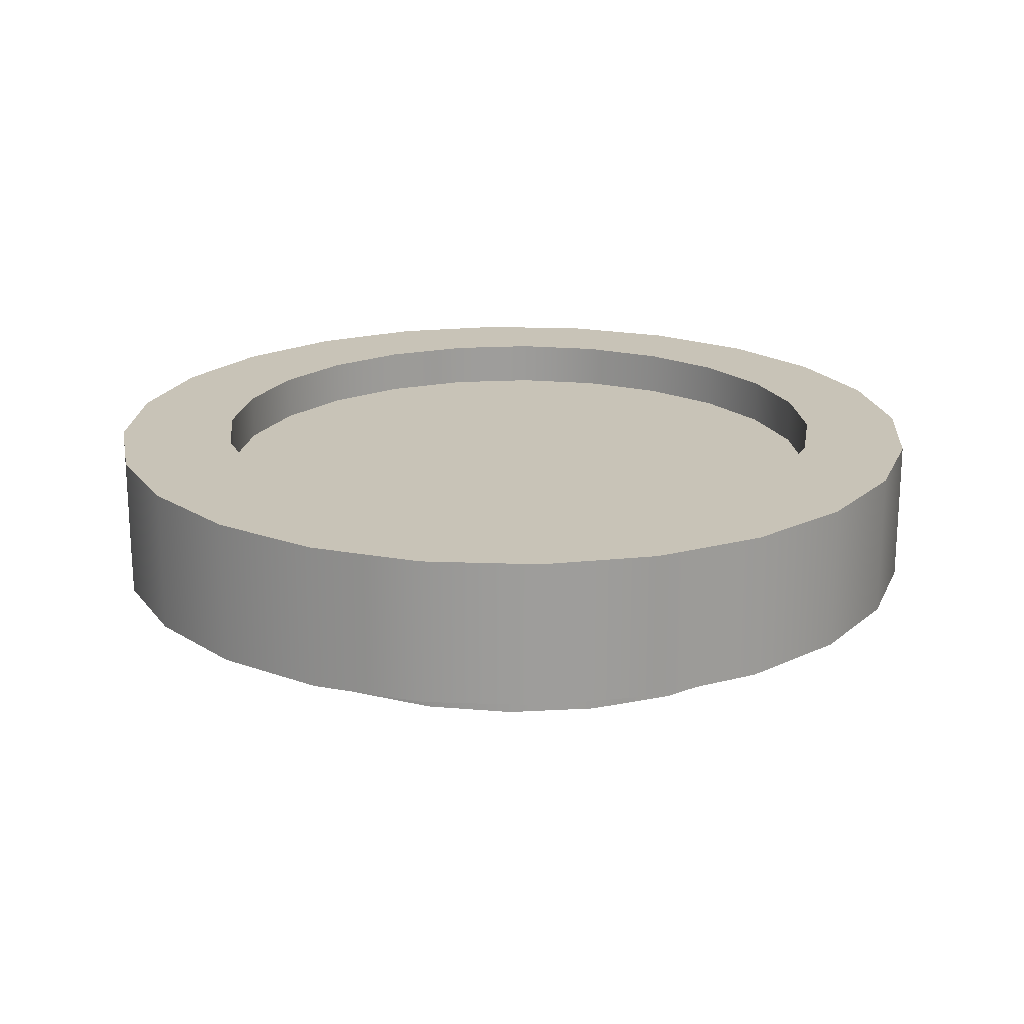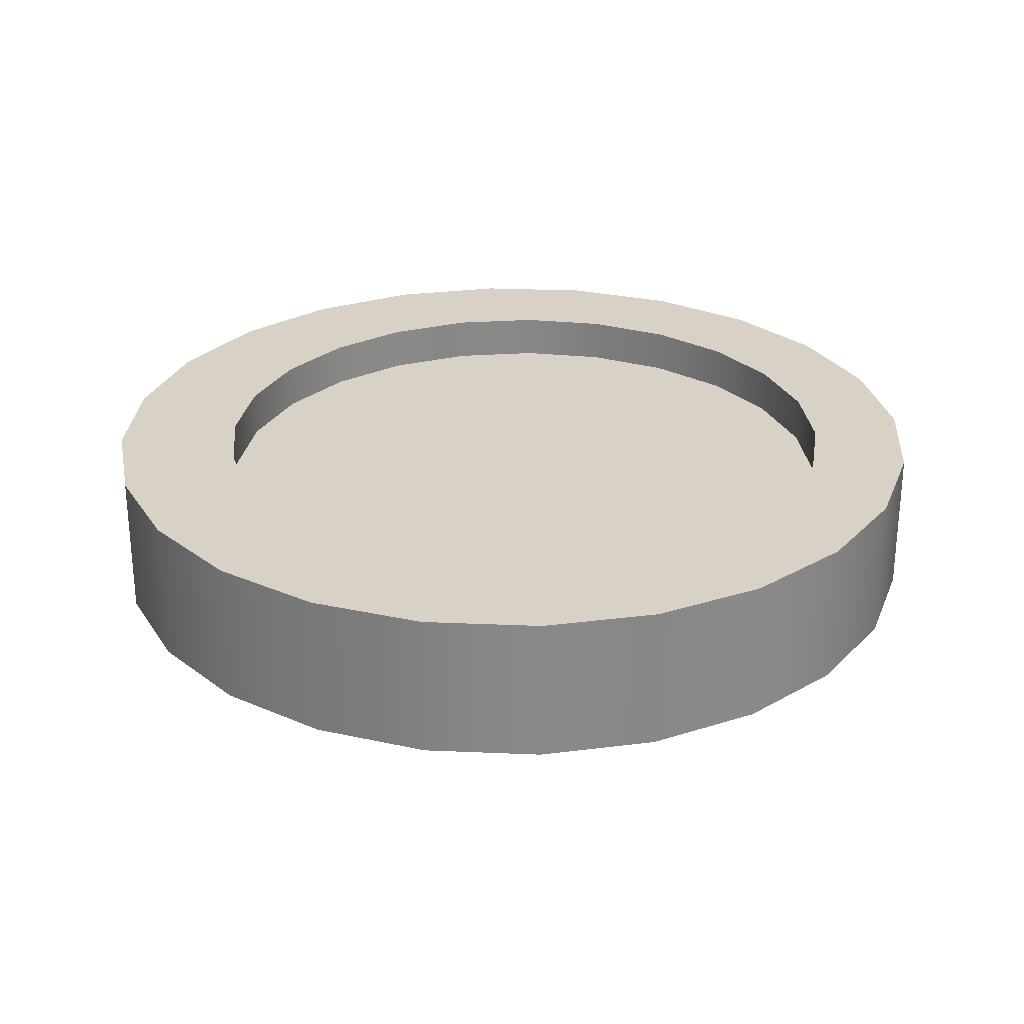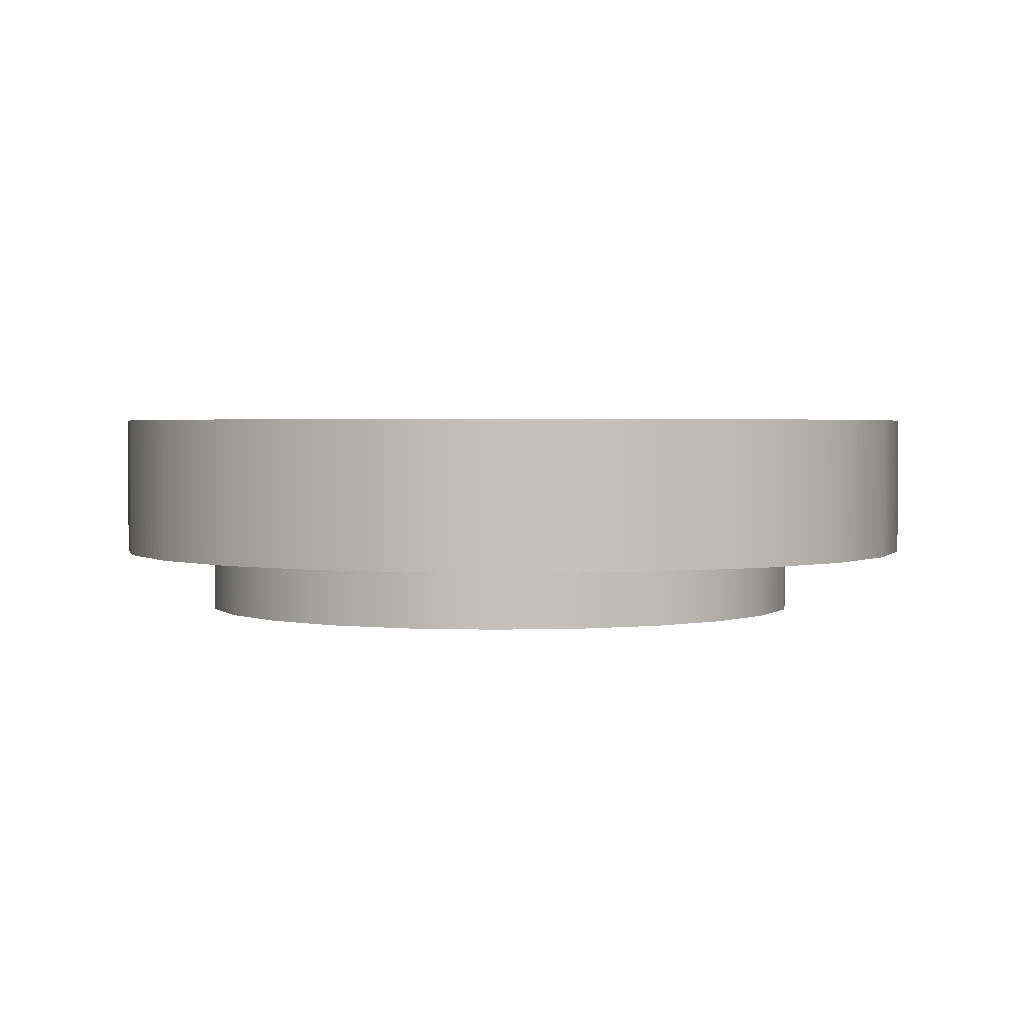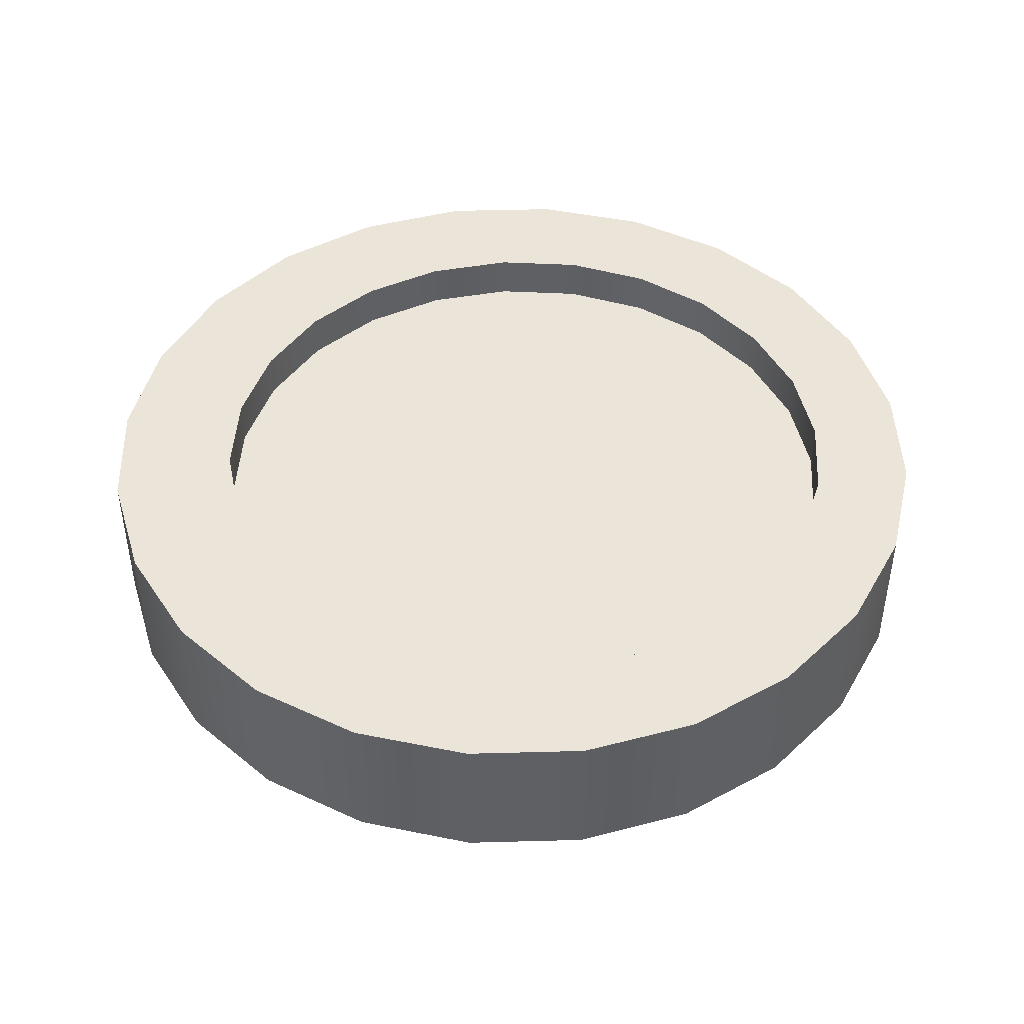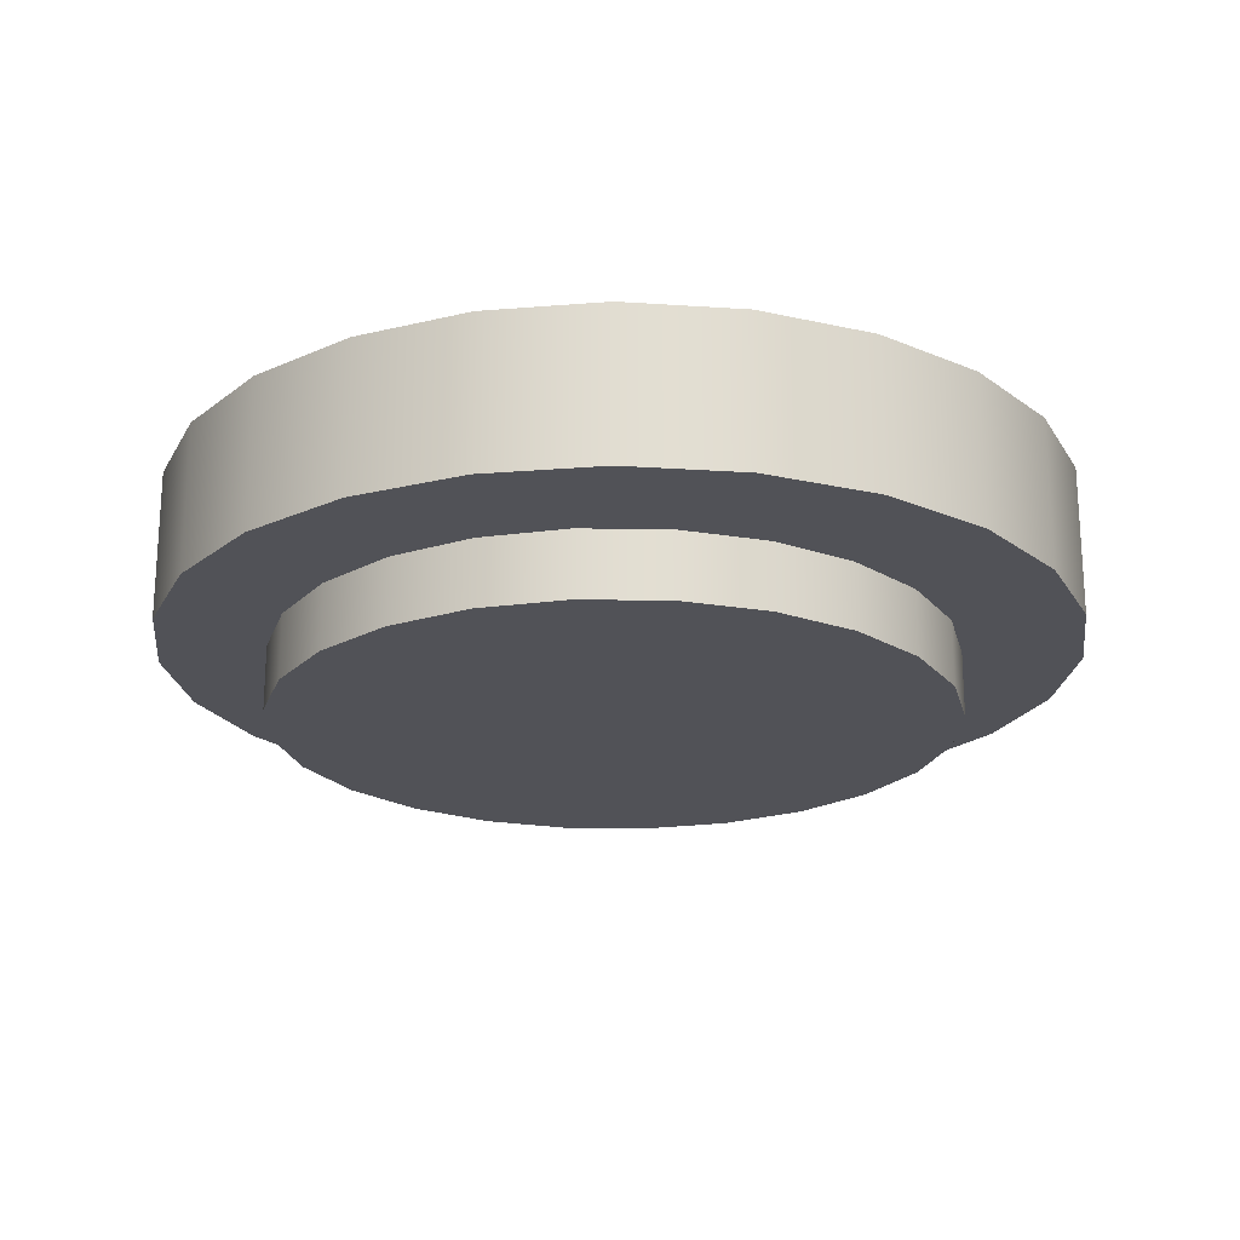
<metadata>
{"format":"obj","ext":"obj","renderer":"f3d","projection":"perspective","resolution":1024,"background":"white","views":[{"elev":19.8,"azim":-3.6,"up":"+Y"},{"elev":27.4,"azim":56.3,"up":"+Y"},{"elev":2.2,"azim":-139.5,"up":"+Y"},{"elev":45.2,"azim":50.7,"up":"+Y"},{"elev":-21.4,"azim":-59.3,"up":"+Y"}]}
</metadata>
<code>
v -0.1787 0.07262 -0.296
v -0.09463 -0.04357 -0.3308
v -0.1787 -0.04357 -0.296
v -0.09463 0.07262 -0.3308
v -0.2509 0.07262 -0.2406
v -0.1651 0.07262 -0.2038
v -0.004405 -0.04357 -0.3427
v -0.2509 -0.04357 -0.2406
v -0.2432 0.07262 -0.09323
v -0.2114 0.07262 -0.1537
v -0.1075 0.07262 -0.2403
v -0.004405 0.07262 -0.3427
v -0.1651 -0.04357 -0.2038
v -0.2114 -0.09441 -0.1537
v -0.2114 -0.04357 -0.1537
v -0.1075 -0.09441 -0.2403
v -0.1075 -0.04357 -0.2403
v -0.3063 -0.04357 -0.1684
v -0.2582 0.07262 -0.02665
v -0.1651 0.03631 -0.2038
v -0.0423 0.07262 -0.2606
v 0.08582 -0.04357 -0.3308
v -0.2432 -0.09441 -0.09323
v -0.2432 -0.04357 -0.09323
v -0.1651 -0.09441 -0.2038
v -0.0423 -0.09441 -0.2606
v -0.0423 -0.04357 -0.2606
v -0.3063 0.07262 -0.1684
v -0.2432 0.03631 -0.09323
v -0.2114 0.03631 -0.1537
v -0.1075 0.03631 -0.2403
v 0.0259 0.07262 -0.2633
v 0.08582 0.07262 -0.3308
v 0.0259 -0.09441 -0.2633
v 0.0259 -0.04357 -0.2633
v -0.2582 -0.09441 -0.02665
v -0.2582 -0.04357 -0.02665
v -0.3411 -0.04357 -0.08431
v -0.2509 0.07262 0.2524
v -0.2582 0.03631 -0.02665
v -0.0423 0.03631 -0.2606
v 0.1699 -0.04357 -0.296
v 0.09248 -0.09441 -0.2483
v -0.2554 -0.09441 0.04154
v -0.3411 0.07262 -0.08431
v -0.3063 -0.04357 0.1802
v -0.3411 0.07262 0.09614
v -0.3411 -0.04357 0.09614
v -0.3063 0.07262 0.1802
v -0.2554 0.07262 0.04154
v 0.0259 0.03631 -0.2633
v 0.09248 0.07262 -0.2483
v 0.1699 0.07262 -0.296
v 0.09248 -0.04357 -0.2483
v -0.1987 -0.09441 0.1644
v -0.2351 -0.04357 0.1067
v -0.2351 -0.09441 0.1067
v -0.1485 -0.04357 0.2107
v -0.1485 -0.09441 0.2107
v -0.2554 -0.04357 0.04154
v -0.2351 0.03631 0.1067
v -0.1987 0.07262 0.1644
v -0.1987 0.03631 0.1644
v -0.1485 0.03631 0.2107
v -0.08807 -0.04357 0.2424
v -0.08807 -0.09441 0.2424
v -0.02149 -0.04357 0.2574
v -0.02149 -0.09441 0.2574
v -0.1485 0.07262 0.2107
v -0.08807 0.03631 0.2424
v -0.2509 -0.04357 0.2524
v -0.353 -0.04357 0.005916
v -0.353 0.07262 0.005916
v -0.2351 0.07262 0.1067
v -0.2554 0.03631 0.04154
v 0.2421 -0.04357 -0.2406
v 0.1529 -0.09441 -0.2166
v -0.1987 -0.04357 0.1644
v 0.0467 -0.04357 0.2547
v 0.0467 -0.09441 0.2547
v -0.08807 0.07262 0.2424
v -0.02149 0.03631 0.2574
v -0.1787 0.07262 0.3078
v 0.09248 0.03631 -0.2483
v 0.1529 0.07262 -0.2166
v 0.2421 0.07262 -0.2406
v 0.1529 -0.04357 -0.2166
v 0.1119 -0.04357 0.2344
v 0.1119 -0.09441 0.2344
v -0.02149 0.07262 0.2574
v 0.0467 0.03631 0.2547
v -0.09463 0.07262 0.3426
v -0.1787 -0.04357 0.3078
v 0.2031 0.07262 -0.1703
v 0.2975 0.07262 -0.1684
v 0.2031 -0.09441 -0.1703
v 0.2031 -0.04357 -0.1703
v 0.1696 -0.04357 0.1979
v 0.0467 0.07262 0.2547
v -0.004405 0.07262 0.3545
v 0.1529 0.03631 -0.2166
v 0.2395 0.07262 -0.1126
v 0.2975 -0.04357 -0.1684
v 0.2598 0.07262 -0.04746
v 0.2395 -0.04357 -0.1126
v 0.1696 -0.09441 0.1979
v 0.1119 0.03631 0.2344
v -0.09463 -0.04357 0.3426
v -0.004405 -0.04357 0.3545
v 0.08582 0.07262 0.3426
v 0.08582 -0.04357 0.3426
v 0.2031 0.03631 -0.1703
v 0.2395 0.03631 -0.1126
v 0.3323 0.07262 -0.08431
v 0.2626 0.07262 0.02074
v 0.2598 -0.04357 -0.04746
v 0.2395 -0.09441 -0.1126
v 0.2158 -0.09441 0.1477
v 0.1119 0.07262 0.2344
v 0.1699 0.07262 0.3078
v 0.1699 -0.04357 0.3078
v 0.2598 0.03631 -0.04746
v 0.3323 -0.04357 -0.08431
v 0.3323 0.07262 0.09614
v 0.2626 0.03631 0.02074
v 0.2975 0.07262 0.1802
v 0.2598 -0.09441 -0.04746
v 0.1696 0.03631 0.1979
v 0.2158 -0.04357 0.1477
v 0.2421 0.07262 0.2524
v 0.3442 0.07262 0.005916
v 0.2626 -0.04357 0.02074
v 0.2476 0.03631 0.08732
v 0.2476 0.07262 0.08732
v 0.2158 0.07262 0.1477
v 0.2158 0.03631 0.1477
v 0.1696 0.07262 0.1979
v 0.2476 -0.09441 0.08732
v 0.2421 -0.04357 0.2524
v 0.3442 -0.04357 0.005916
v 0.3323 -0.04357 0.09614
v 0.2626 -0.09441 0.02074
v 0.2476 -0.04357 0.08732
v 0.2975 -0.04357 0.1802
g mesh1_mesh1-geometry
f 1 2 3
f 2 1 4
f 3 5 1
f 1 6 4
f 4 7 2
f 5 3 8
f 5 9 1
f 1 10 6
f 4 6 11
f 7 4 12
f 13 14 15
f 16 13 17
f 18 5 8
f 5 19 9
f 1 9 10
f 10 20 6
f 20 11 6
f 4 11 21
f 4 21 12
f 12 22 7
f 15 23 24
f 14 13 25
f 23 15 14
f 26 17 27
f 13 16 25
f 17 26 16
f 5 18 28
f 19 5 28
f 19 29 9
f 9 30 10
f 20 10 30
f 11 20 31
f 31 21 11
f 12 21 32
f 22 12 33
f 34 27 35
f 36 24 23
f 27 34 26
f 24 36 37
f 38 28 18
f 28 39 19
f 29 19 40
f 30 9 29
f 21 31 41
f 41 32 21
f 12 32 33
f 33 42 22
f 35 43 34
f 44 37 36
f 28 38 45
f 46 47 48
f 28 49 39
f 19 39 50
f 50 40 19
f 32 41 51
f 33 32 52
f 42 33 53
f 43 35 54
f 55 56 57
f 58 55 59
f 57 60 44
f 61 62 63
f 62 64 63
f 65 59 66
f 67 66 68
f 69 70 64
f 71 49 46
f 37 44 60
f 72 45 38
f 45 49 28
f 47 46 49
f 73 48 47
f 49 71 39
f 50 39 74
f 40 50 75
f 51 52 32
f 33 52 53
f 53 76 42
f 54 77 43
f 75 74 61
f 56 55 78
f 60 57 56
f 55 58 78
f 59 65 58
f 62 61 74
f 64 62 69
f 79 68 80
f 81 82 70
f 66 67 65
f 68 79 67
f 70 69 81
f 45 72 73
f 45 47 49
f 48 73 72
f 47 45 73
f 71 83 39
f 74 39 83
f 74 75 50
f 52 51 84
f 53 52 85
f 76 53 86
f 77 54 87
f 88 80 89
f 90 91 82
f 74 83 62
f 62 83 69
f 80 88 79
f 82 81 90
f 69 92 81
f 83 71 93
f 84 85 52
f 53 85 94
f 53 94 86
f 95 76 86
f 96 87 97
f 87 96 77
f 89 98 88
f 91 90 99
f 69 83 92
f 81 100 90
f 81 92 100
f 93 92 83
f 85 84 101
f 101 94 85
f 86 94 102
f 76 95 103
f 86 104 95
f 105 96 97
f 98 89 106
f 99 107 91
f 90 100 99
f 92 93 108
f 100 108 109
f 110 109 111
f 108 100 92
f 94 101 112
f 94 113 102
f 86 102 104
f 114 103 95
f 95 104 115
f 116 117 105
f 96 105 117
f 118 98 106
f 107 99 119
f 99 100 110
f 109 110 100
f 120 111 121
f 111 120 110
f 113 94 112
f 122 102 113
f 102 122 104
f 103 114 123
f 95 124 114
f 104 125 115
f 95 115 126
f 117 116 127
f 119 128 107
f 98 118 129
f 99 110 119
f 121 130 120
f 119 110 120
f 125 104 122
f 131 123 114
f 95 126 124
f 114 124 131
f 132 127 116
f 133 115 125
f 134 126 115
f 128 135 136
f 128 119 137
f 138 129 118
f 130 121 139
f 135 120 130
f 119 120 137
f 123 131 140
f 126 141 124
f 124 140 131
f 127 132 142
f 115 133 134
f 134 130 126
f 136 134 133
f 135 128 137
f 134 136 135
f 129 138 143
f 144 130 139
f 137 120 135
f 135 130 134
f 141 126 144
f 140 124 141
f 143 142 132
f 130 144 126
f 142 143 138
g mesh1_mesh1-geometry
f 3 2 1
f 4 1 2
f 13 3 2
f 2 3 13
f 1 5 3
f 4 6 1
f 2 7 4
f 15 3 13
f 13 3 15
f 13 2 17
f 17 2 13
f 8 3 5
f 1 9 5
f 6 10 1
f 11 6 4
f 12 4 7
f 27 2 7
f 7 2 27
f 24 3 15
f 15 3 24
f 15 14 13
f 15 20 13
f 13 20 15
f 17 2 27
f 27 2 17
f 17 13 16
f 20 17 13
f 13 17 20
f 24 8 3
f 3 8 24
f 8 5 18
f 9 19 5
f 10 9 1
f 6 20 10
f 6 11 20
f 21 11 4
f 12 21 4
f 7 22 12
f 27 7 35
f 35 7 27
f 24 23 15
f 24 30 15
f 15 30 24
f 25 13 14
f 14 15 23
f 20 15 30
f 30 15 20
f 27 17 26
f 31 27 17
f 17 27 31
f 25 16 13
f 16 26 17
f 17 20 31
f 31 20 17
f 37 8 24
f 24 8 37
f 28 18 5
f 46 18 8
f 8 18 46
f 28 5 19
f 9 29 19
f 10 30 9
f 30 10 20
f 31 20 11
f 11 21 31
f 32 21 12
f 33 12 22
f 35 7 22
f 22 7 35
f 35 27 34
f 41 35 27
f 27 35 41
f 23 24 36
f 30 24 29
f 29 24 30
f 55 14 25
f 25 14 55
f 57 23 14
f 14 23 57
f 20 63 30
f 26 34 27
f 27 31 41
f 41 31 27
f 59 25 16
f 16 25 59
f 66 16 26
f 26 16 66
f 31 64 20
f 46 8 37
f 37 8 46
f 37 36 24
f 37 29 24
f 24 29 37
f 18 28 38
f 48 18 46
f 46 18 48
f 19 39 28
f 40 19 29
f 29 9 30
f 41 31 21
f 21 32 41
f 33 32 12
f 22 42 33
f 35 22 54
f 54 22 35
f 34 43 35
f 35 41 51
f 51 41 35
f 23 44 36
f 36 44 23
f 30 61 29
f 57 14 55
f 55 14 57
f 55 25 59
f 59 25 55
f 44 23 57
f 57 23 44
f 63 61 30
f 64 63 20
f 68 26 34
f 34 26 68
f 41 70 31
f 59 16 66
f 66 16 59
f 66 26 68
f 68 26 66
f 70 64 31
f 37 71 46
f 46 71 37
f 36 37 44
f 29 37 40
f 40 37 29
f 45 38 28
f 48 38 18
f 18 38 48
f 48 47 46
f 39 49 28
f 50 39 19
f 19 40 50
f 40 29 75
f 51 41 32
f 52 32 33
f 53 33 42
f 54 22 42
f 42 22 54
f 54 35 43
f 51 54 35
f 35 54 51
f 80 34 43
f 43 34 80
f 51 82 41
f 61 75 29
f 57 56 55
f 59 55 58
f 44 60 57
f 61 78 63
f 63 78 61
f 63 62 61
f 78 64 63
f 63 64 78
f 63 64 62
f 68 34 80
f 80 34 68
f 82 70 41
f 66 59 65
f 68 66 67
f 65 64 70
f 70 64 65
f 64 70 69
f 71 37 60
f 60 37 71
f 46 49 71
f 60 44 37
f 60 40 37
f 37 40 60
f 38 45 72
f 28 49 45
f 38 48 72
f 72 48 38
f 49 46 47
f 47 48 73
f 39 71 49
f 74 39 50
f 75 50 40
f 40 60 75
f 75 60 40
f 32 52 51
f 53 52 33
f 42 76 53
f 54 42 87
f 87 42 54
f 43 77 54
f 54 51 84
f 84 51 54
f 80 43 89
f 89 43 80
f 91 82 51
f 75 56 61
f 61 56 75
f 61 74 75
f 78 55 56
f 56 57 60
f 78 58 55
f 58 65 59
f 78 61 56
f 56 61 78
f 74 61 62
f 64 78 58
f 58 78 64
f 69 62 64
f 80 68 79
f 67 70 82
f 82 70 67
f 70 82 81
f 65 67 66
f 67 79 68
f 64 65 58
f 58 65 64
f 70 67 65
f 65 67 70
f 81 69 70
f 71 60 56
f 56 60 71
f 73 72 45
f 49 47 45
f 72 73 48
f 73 45 47
f 39 83 71
f 83 39 74
f 50 75 74
f 56 75 60
f 60 75 56
f 84 51 52
f 85 52 53
f 86 53 76
f 97 42 76
f 76 42 97
f 87 42 97
f 97 42 87
f 87 54 77
f 84 87 54
f 54 87 84
f 89 43 77
f 77 43 89
f 84 91 51
f 89 80 88
f 67 91 82
f 82 91 67
f 82 91 90
f 93 56 78
f 78 56 93
f 93 78 58
f 58 78 93
f 108 58 65
f 65 58 108
f 62 83 74
f 69 83 62
f 79 88 80
f 90 81 82
f 109 65 67
f 67 65 109
f 109 67 79
f 79 67 109
f 91 67 79
f 79 67 91
f 81 92 69
f 71 56 93
f 93 56 71
f 93 71 83
f 52 85 84
f 94 85 53
f 86 94 53
f 86 76 95
f 97 76 105
f 105 76 97
f 97 87 96
f 101 97 87
f 87 97 101
f 77 96 87
f 87 84 101
f 101 84 87
f 89 77 106
f 106 77 89
f 107 91 84
f 88 98 89
f 99 90 91
f 93 58 108
f 108 58 93
f 108 65 109
f 109 65 108
f 92 83 69
f 107 79 88
f 88 79 107
f 111 79 88
f 88 79 111
f 90 100 81
f 109 79 111
f 111 79 109
f 79 107 91
f 91 107 79
f 100 92 81
f 83 92 93
f 101 84 85
f 85 94 101
f 102 94 86
f 103 95 76
f 95 104 86
f 105 76 116
f 116 76 105
f 97 113 105
f 105 113 97
f 97 96 105
f 97 101 112
f 112 101 97
f 106 77 96
f 96 77 106
f 101 107 84
f 106 89 98
f 91 107 99
f 107 98 88
f 88 98 107
f 121 88 98
f 98 88 121
f 99 100 90
f 108 93 92
f 109 108 100
f 111 88 121
f 121 88 111
f 111 109 110
f 92 100 108
f 112 101 94
f 102 113 94
f 104 102 86
f 95 103 114
f 116 76 103
f 103 76 116
f 115 104 95
f 105 122 116
f 116 122 105
f 105 117 116
f 113 97 112
f 112 97 113
f 122 105 113
f 113 105 122
f 117 105 96
f 112 128 101
f 106 96 118
f 118 96 106
f 128 107 101
f 106 98 118
f 119 99 107
f 98 107 128
f 128 107 98
f 121 98 129
f 129 98 121
f 110 100 99
f 100 110 109
f 121 111 120
f 110 120 111
f 112 94 113
f 113 102 122
f 104 122 102
f 123 114 103
f 114 124 95
f 116 103 132
f 132 103 116
f 115 125 104
f 126 115 95
f 132 122 116
f 116 122 132
f 127 116 117
f 113 136 112
f 122 133 113
f 118 96 117
f 117 96 118
f 136 128 112
f 107 128 119
f 129 118 98
f 119 110 99
f 136 98 128
f 128 98 136
f 98 136 129
f 129 136 98
f 121 129 139
f 139 129 121
f 120 130 121
f 120 110 119
f 122 104 125
f 114 123 131
f 144 103 123
f 123 103 144
f 124 126 95
f 131 124 114
f 144 132 103
f 103 132 144
f 116 127 132
f 125 115 133
f 115 126 134
f 122 132 125
f 125 132 122
f 138 117 127
f 127 117 138
f 133 136 113
f 125 133 122
f 118 117 138
f 138 117 118
f 136 135 128
f 137 119 128
f 118 129 138
f 133 129 136
f 136 129 133
f 139 129 143
f 143 129 139
f 139 121 130
f 130 120 135
f 137 120 119
f 140 131 123
f 144 123 141
f 141 123 144
f 124 141 126
f 131 140 124
f 144 143 132
f 132 143 144
f 142 132 127
f 134 133 115
f 125 143 133
f 133 143 125
f 126 130 134
f 143 125 132
f 132 125 143
f 138 127 142
f 142 127 138
f 133 134 136
f 137 128 135
f 135 136 134
f 143 138 129
f 129 133 143
f 143 133 129
f 139 143 144
f 144 143 139
f 139 130 144
f 135 120 137
f 134 130 135
f 141 123 140
f 140 123 141
f 144 126 141
f 141 124 140
f 132 142 143
f 126 144 130
f 138 143 142
g mesh1_mesh1-geometry
f 30 63 20
f 20 64 31
f 29 61 30
f 30 61 63
f 20 63 64
f 31 70 41
f 31 64 70
f 75 29 40
f 41 82 51
f 29 75 61
f 41 70 82
f 51 82 91
f 51 91 84
f 84 91 107
f 84 107 101
f 101 128 112
f 101 107 128
f 112 136 113
f 113 133 122
f 112 128 136
f 113 136 133
f 122 133 125
g mesh2_mesh2-geometry
l 129 143
l 98 129
l 143 132
l 88 98
l 132 116
l 79 88
l 116 105
l 67 79
l 105 97
l 65 67
l 58 65
l 78 58
l 56 78
g mesh3_mesh3-geometry
l 96 77
g mesh4_mesh4-geometry
l 57 55

</code>
